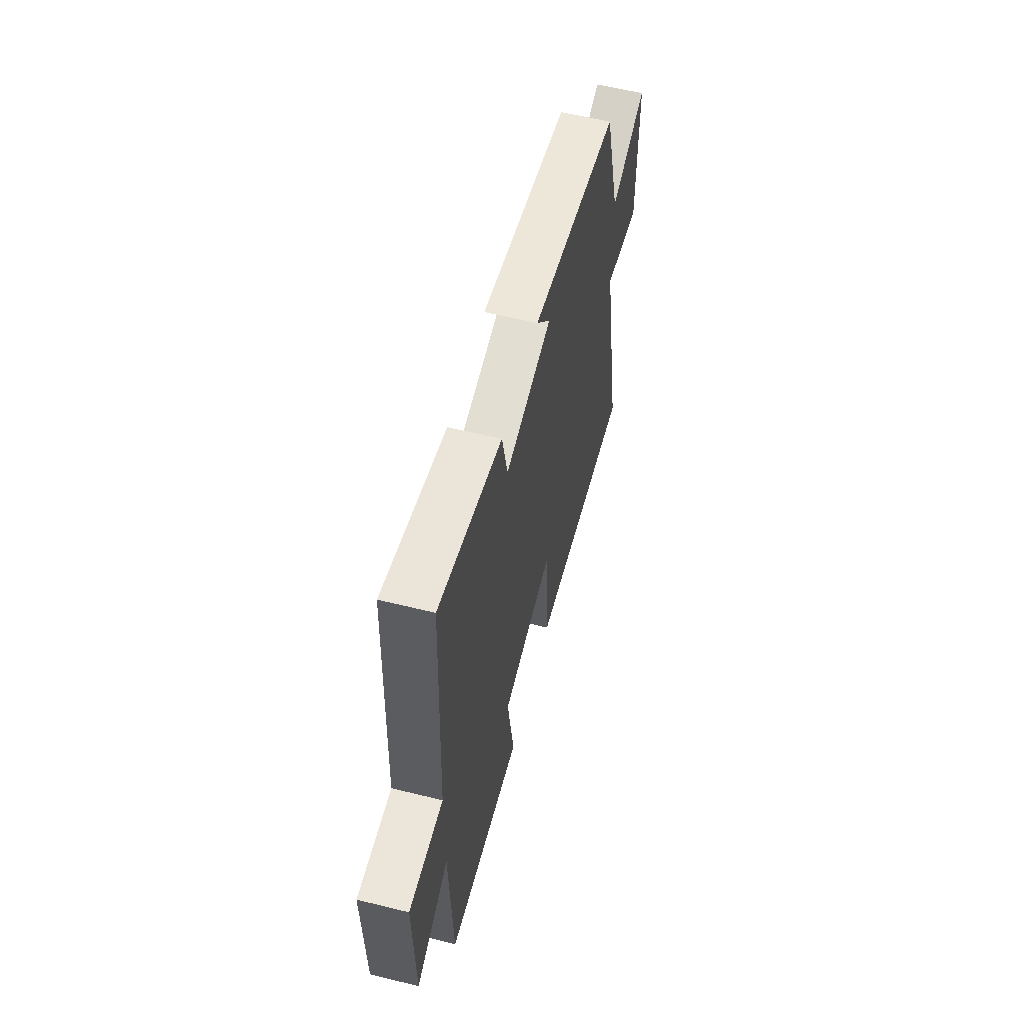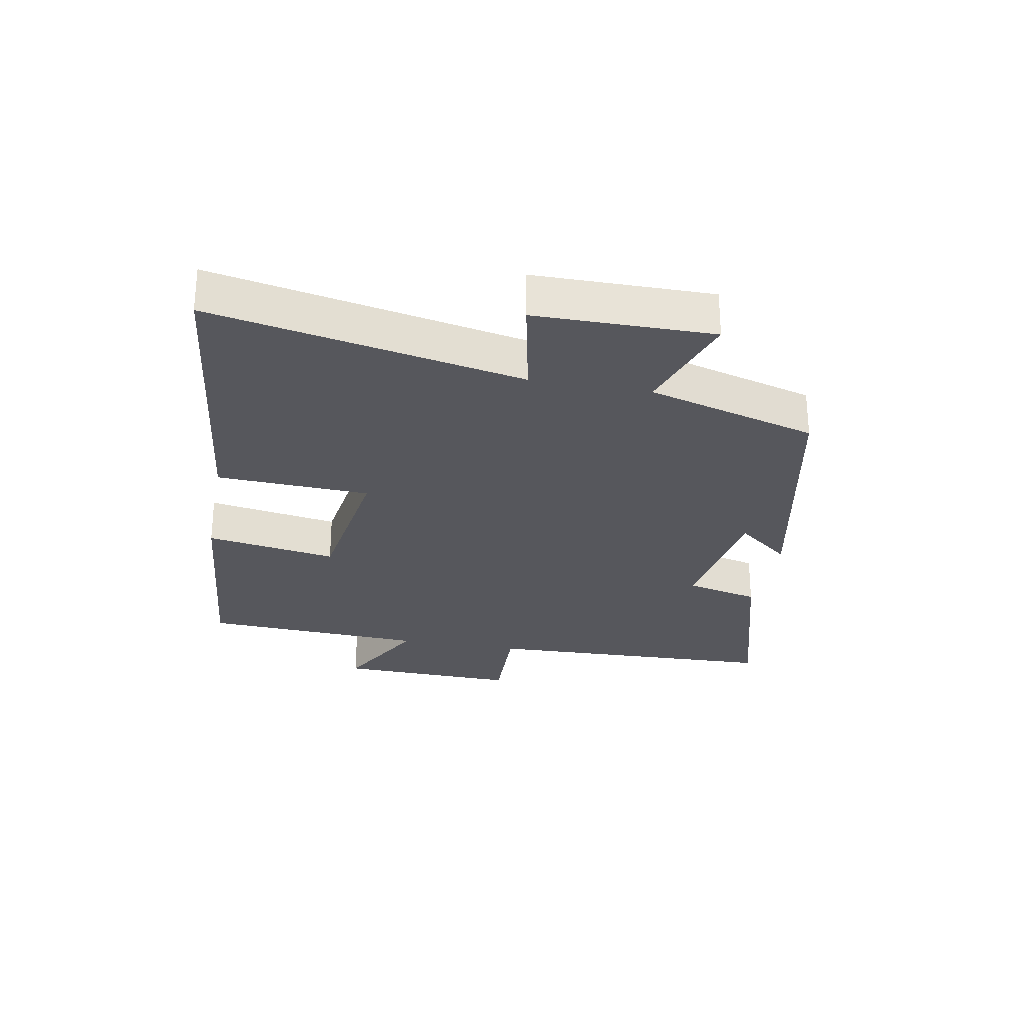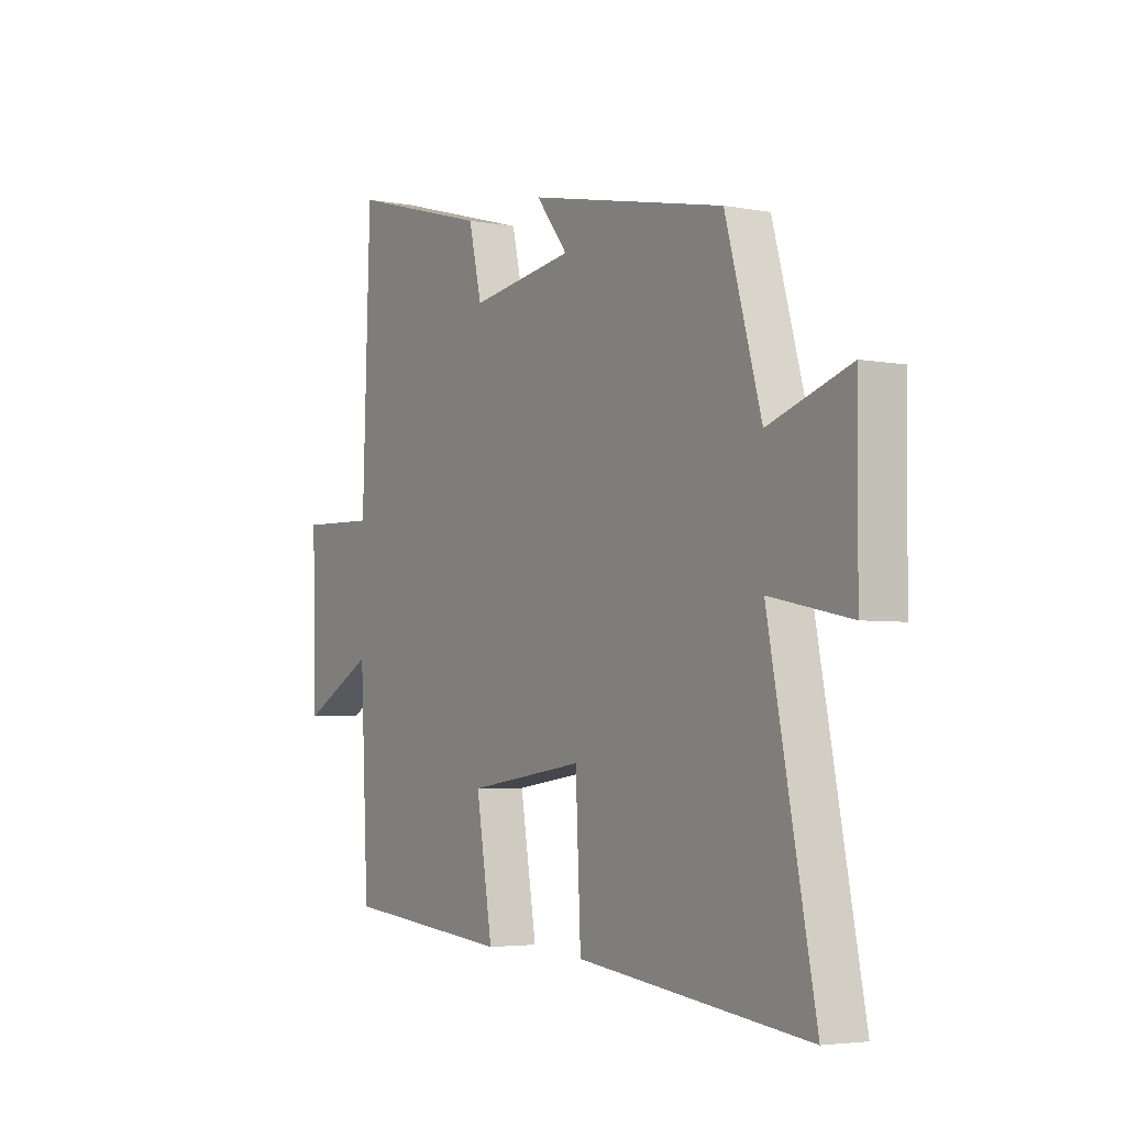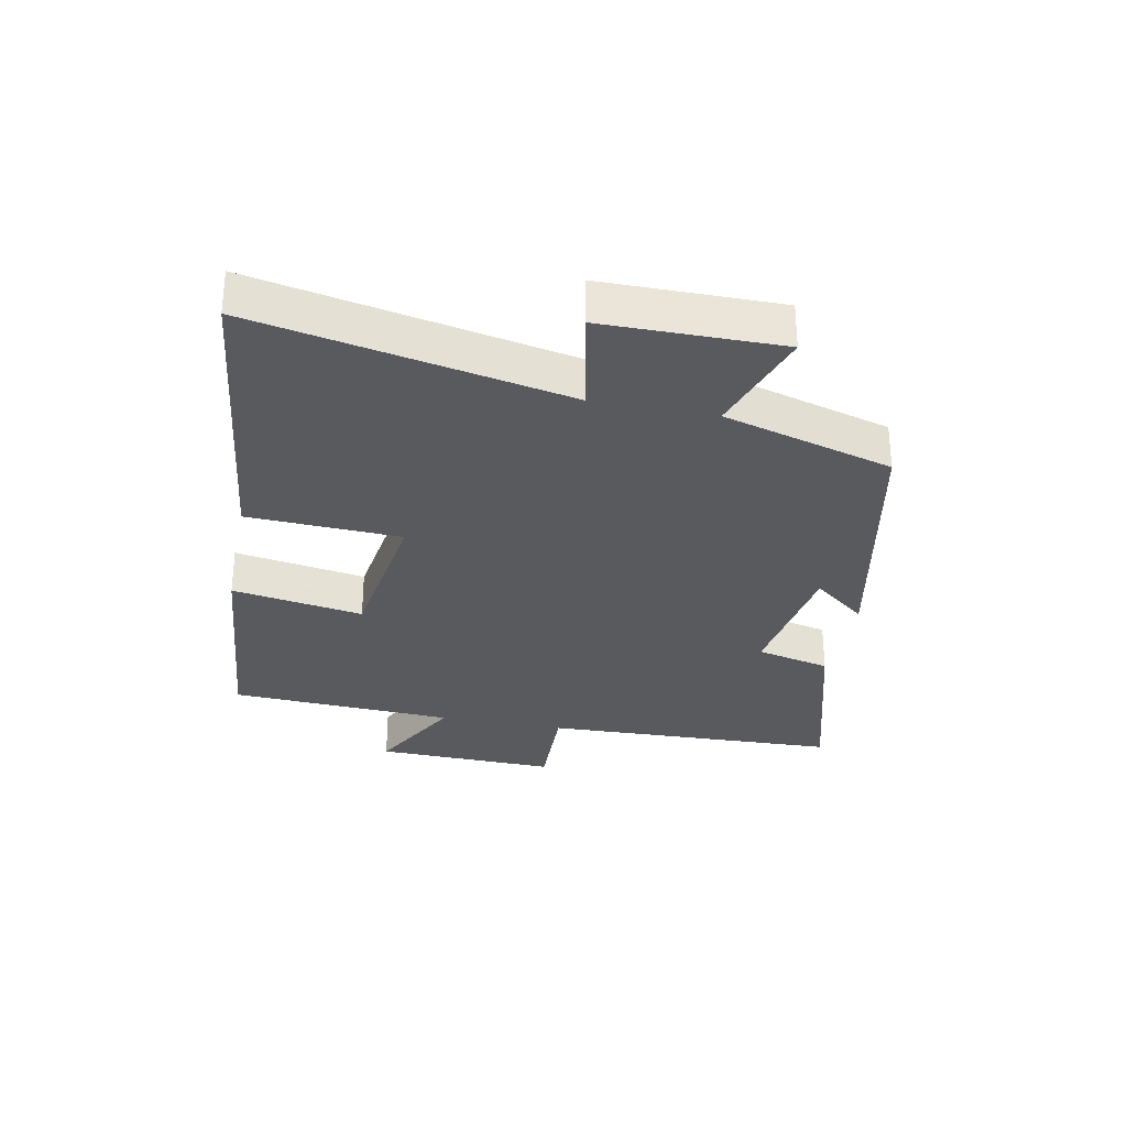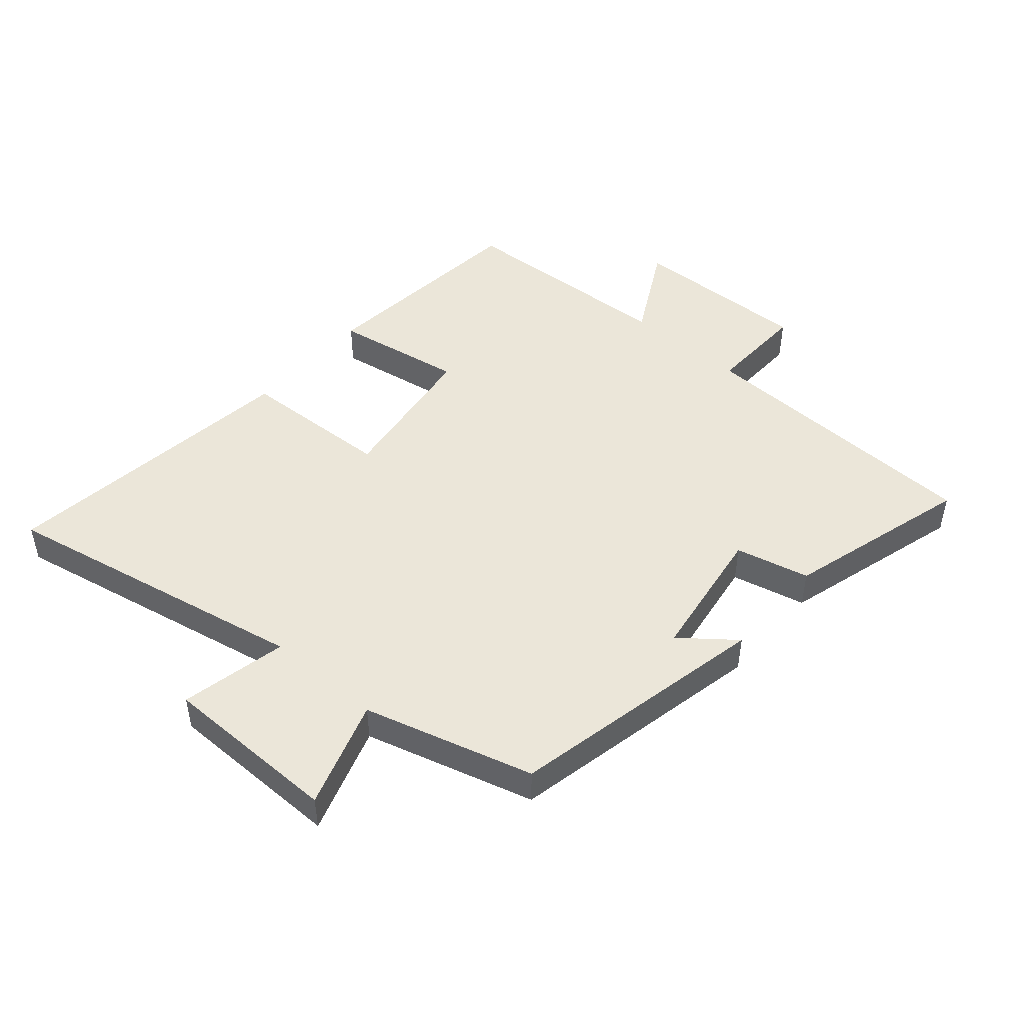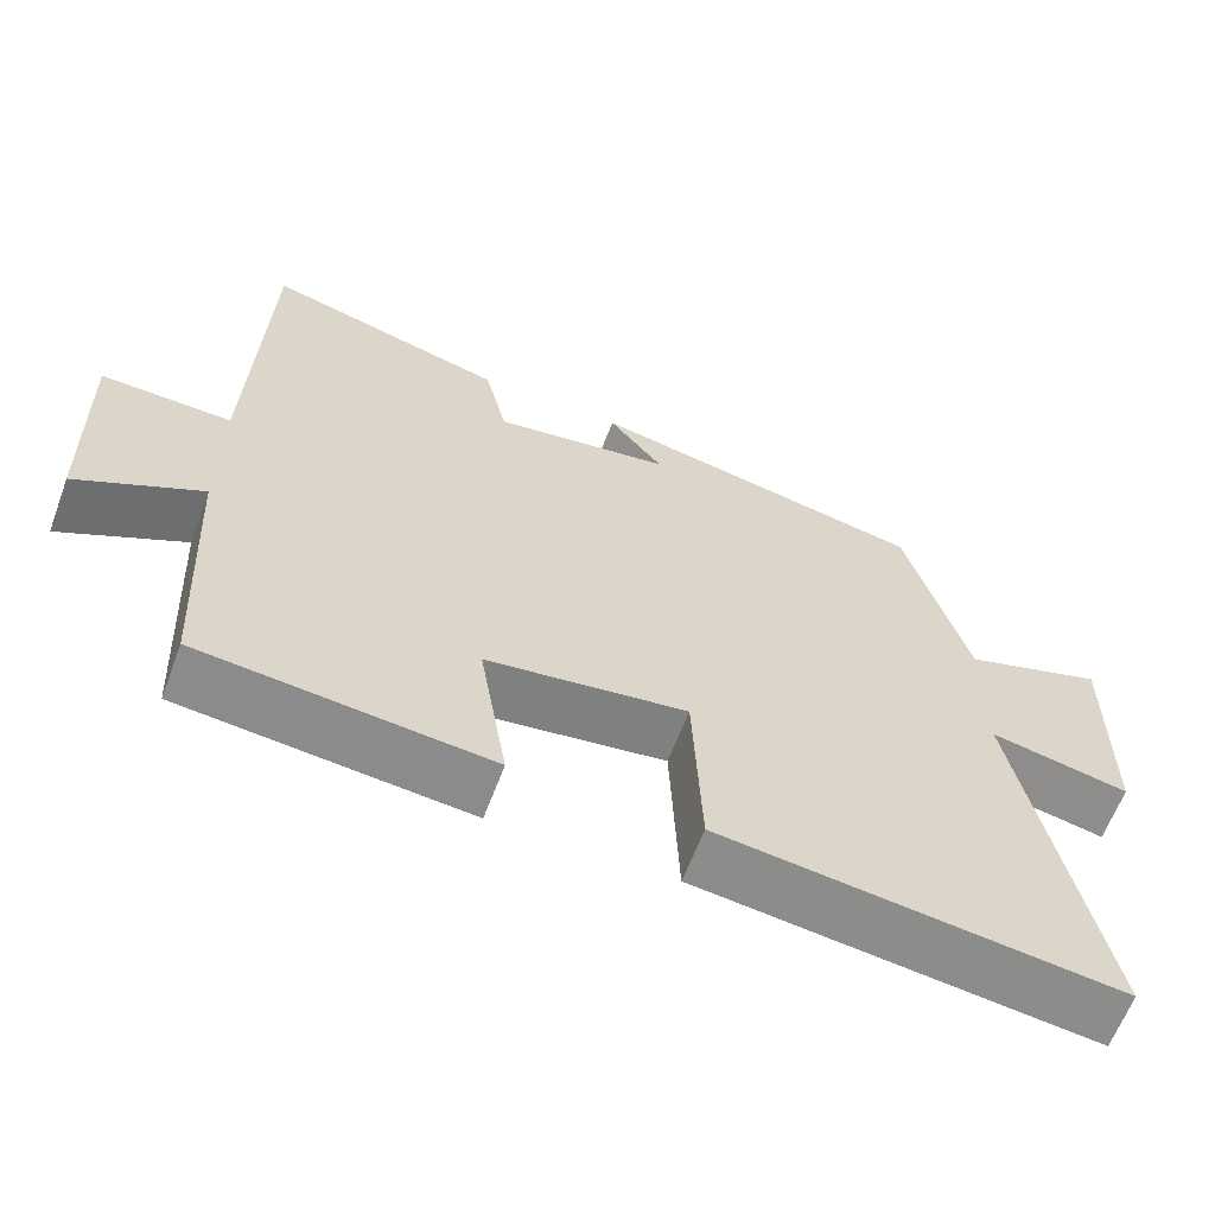
<metadata>
{"format":"obj","ext":"obj","renderer":"f3d","projection":"perspective","resolution":1024,"background":"white","views":[{"elev":58.7,"azim":104.3,"up":"+Z"},{"elev":-27.6,"azim":-100.6,"up":"+Y"},{"elev":-4.0,"azim":-122.0,"up":"+Z"},{"elev":-30.8,"azim":-101.3,"up":"+Y"},{"elev":47.3,"azim":-49.1,"up":"+Y"},{"elev":-62.7,"azim":159.5,"up":"+Z"}]}
</metadata>
<code>
v -0.599 0.07 -0.56
v -0.5 0.07 -0.056
v -0.673 0.07 -0.092
v -0.675 0.07 0.196
v -0.5 0.07 0.138
v -0.423 0.07 0.413
v 0 0.07 0.5
v -0.068 0.07 0.414
v 0.154 0.07 0.38
v 0.182 0.07 0.5
v 0.483 0.07 0.584
v 0.5 0.07 0.104
v 0.663 0.07 0.109
v 0.655 0.07 -0.185
v 0.5 0.07 -0.102
v 0.482 0.07 -0.465
v 0.122 0.07 -0.5
v 0.157 0.07 -0.288
v -0.093 0.07 -0.252
v -0.104 0.07 -0.5
v -0.599 0 -0.56
v -0.5 0 -0.056
v -0.673 0 -0.092
v -0.675 0 0.196
v -0.5 0 0.138
v -0.423 0 0.413
v 0 0 0.5
v -0.068 0 0.414
v 0.154 0 0.38
v 0.182 0 0.5
v 0.483 0 0.584
v 0.5 0 0.104
v 0.663 0 0.109
v 0.655 0 -0.185
v 0.5 0 -0.102
v 0.482 0 -0.465
v 0.122 0 -0.5
v 0.157 0 -0.288
v -0.093 0 -0.252
v -0.104 0 -0.5
f 19 20 1 2
f 18 19 2
f 15 16 17 18
f 15 18 2
f 12 13 14 15
f 12 15 2
f 9 10 11 12
f 8 9 12 2
f 5 6 7 8
f 5 8 2 3
f 3 4 5
f 22 21 40 39
f 22 39 38
f 38 37 36 35
f 22 38 35
f 35 34 33 32
f 22 35 32
f 32 31 30 29
f 22 32 29 28
f 28 27 26 25
f 23 22 28 25
f 25 24 23
f 1 21 22 2
f 2 22 23 3
f 3 23 24 4
f 4 24 25 5
f 5 25 26 6
f 6 26 27 7
f 7 27 28 8
f 8 28 29 9
f 9 29 30 10
f 10 30 31 11
f 11 31 32 12
f 12 32 33 13
f 13 33 34 14
f 14 34 35 15
f 15 35 36 16
f 16 36 37 17
f 17 37 38 18
f 18 38 39 19
f 19 39 40 20
f 20 40 21 1

</code>
